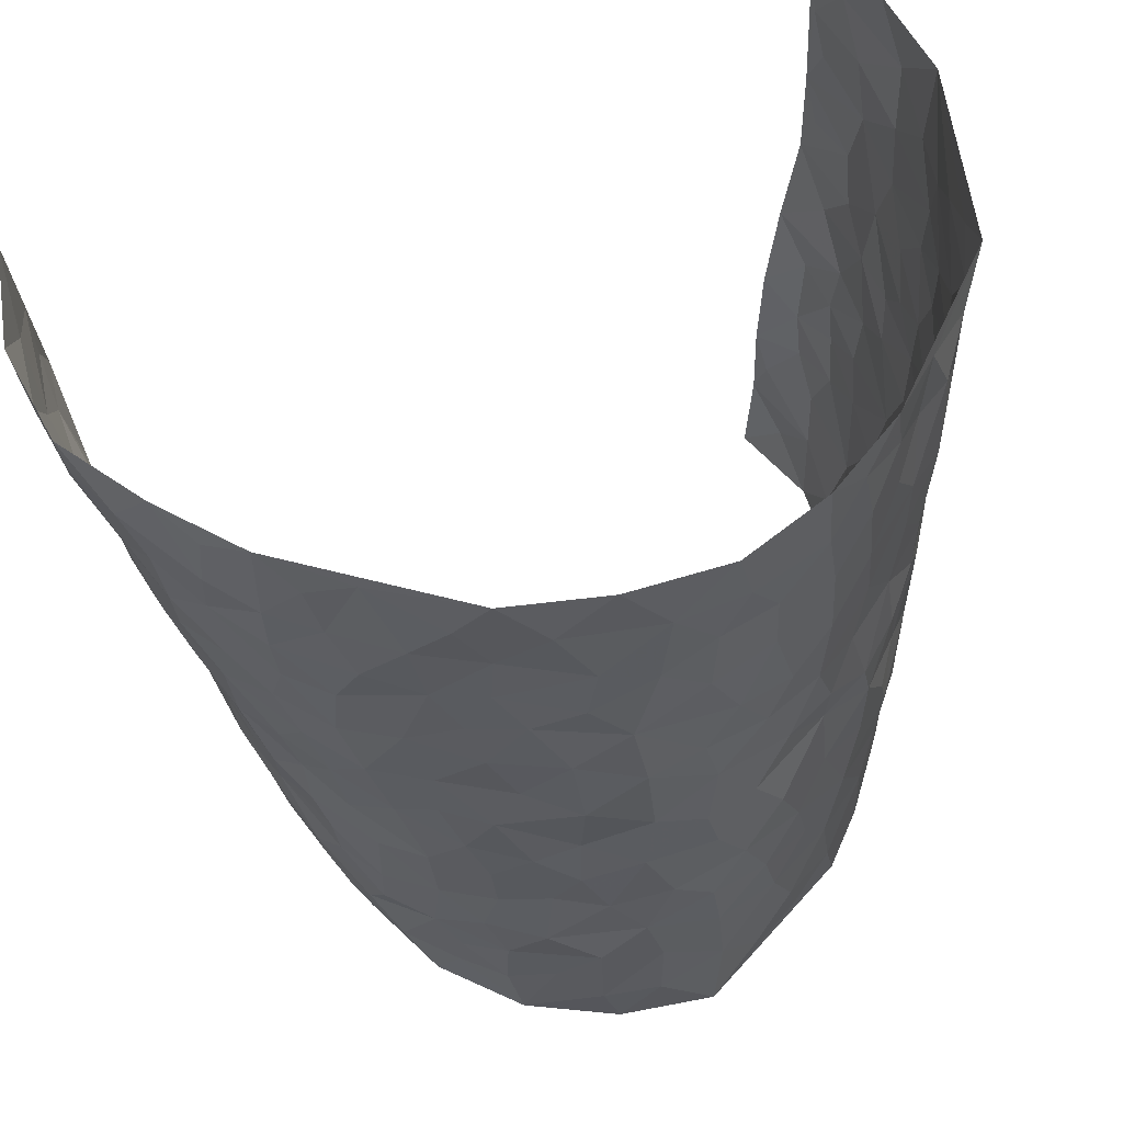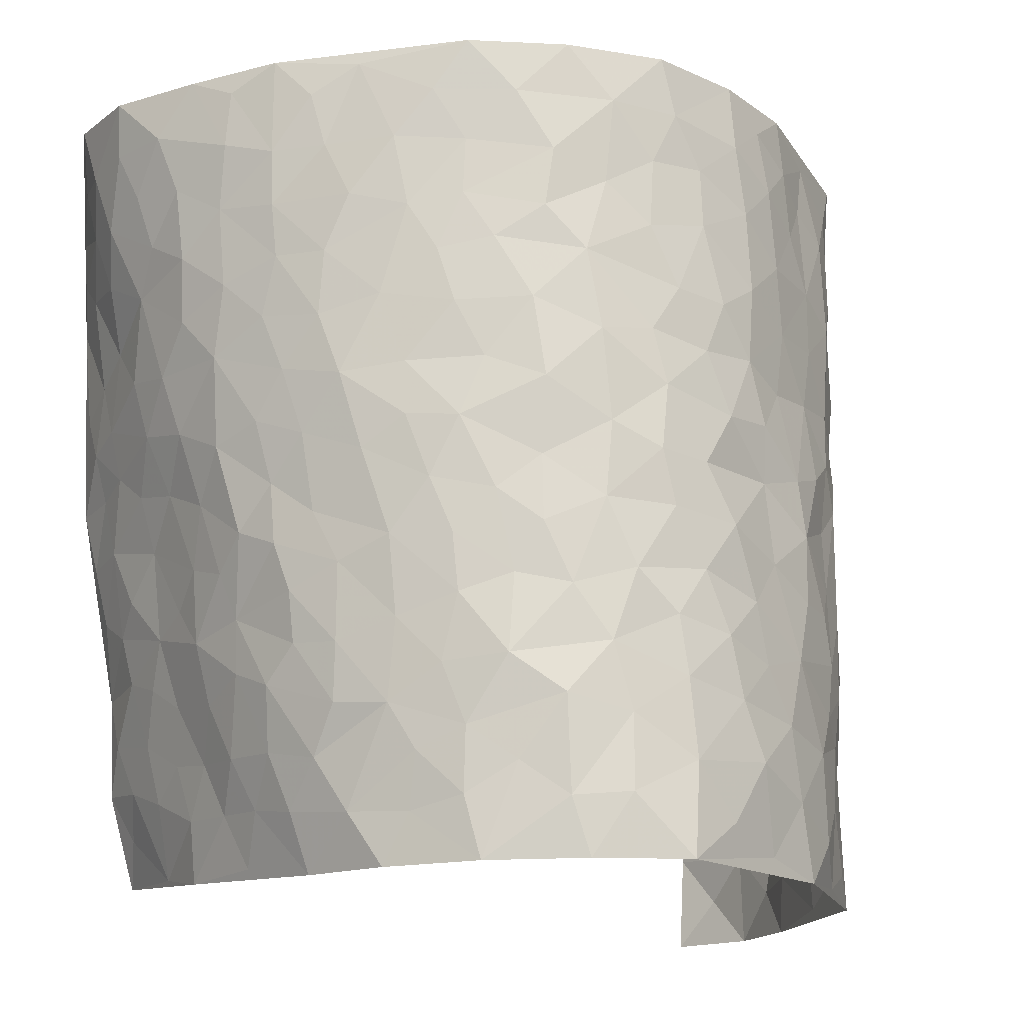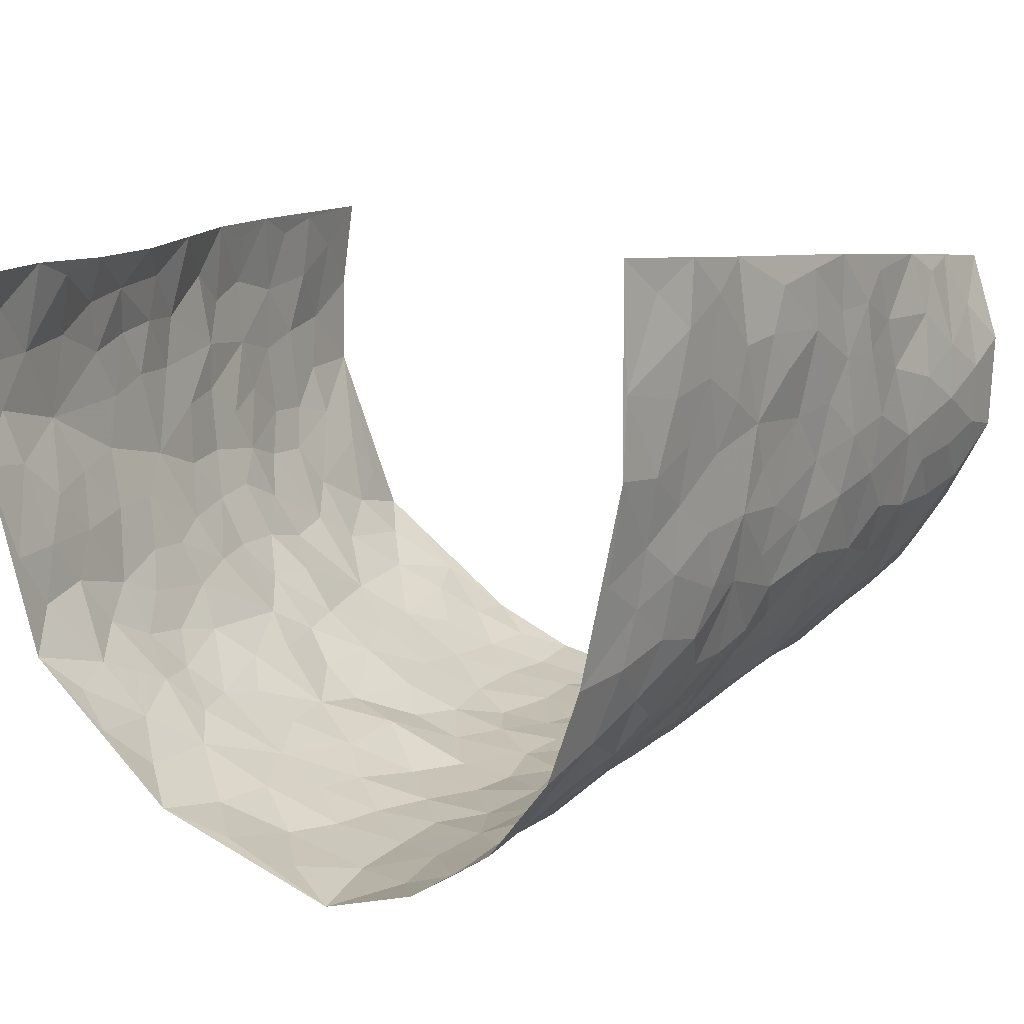
<metadata>
{"format":"obj","ext":"obj","renderer":"f3d","projection":"perspective","resolution":1024,"background":"white","views":[{"elev":58.6,"azim":153.5,"up":"+Y"},{"elev":-14.9,"azim":151.4,"up":"+Y"},{"elev":11.5,"azim":25.1,"up":"+Z"}]}
</metadata>
<code>
v -0.4458 -0.01135 0.4276
v -0.48 0.9807 0.4436
v 0.3802 0.03211 0.4768
v 0.5183 1.017 0.4021
v -0.4858 0.3798 0.2513
v -0.4696 0.4858 0.4338
v -0.4901 0.3443 0.3127
v 0.007025 0.009642 -0.3222
v -0.4478 0.2374 0.4272
v -0.4766 0.3243 0.3769
v -0.457 -0.008907 0.1873
v -0.4541 0.1128 0.4305
v -0.4711 0.2811 0.164
v -0.4769 -0.01074 0.3086
v -0.4855 0.2752 0.295
v -0.3943 -0.003771 -0.05181
v -0.4581 0.1753 0.4089
v -0.2623 0.1673 -0.195
v -0.4803 0.3097 0.2309
v -0.4775 0.1078 0.316
v -0.4722 0.05044 0.3774
v -0.4759 0.05208 0.2481
v -0.4402 0.1173 0.1308
v -0.4547 0.06437 0.1789
v -0.482 0.1938 0.3276
v -0.4785 0.2563 0.3646
v -0.4808 0.1653 0.222
v -0.4578 0.199 0.1478
v -0.496 0.4741 0.321
v -0.4519 0.362 0.4284
v -0.5002 0.9834 0.1998
v -0.4122 0.215 -0.002962
v 0.2405 0.1607 -0.2082
v -0.491 0.7311 0.441
v -0.3179 0.3912 -0.1358
v -0.4964 0.7388 0.243
v -0.5017 0.8164 0.261
v -0.4355 0.4336 0.0431
v -0.4521 0.5962 0.06166
v -0.4162 0.9919 -0.03287
v -0.495 0.6695 0.4169
v -0.4731 0.5517 0.1183
v -0.3463 0.751 -0.1162
v -0.4006 0.2735 -0.02602
v -0.3766 0.2197 -0.07194
v -0.3927 0.1562 -0.04128
v -0.3736 0.6321 -0.06743
v -0.3238 0.5577 -0.1361
v 0.1663 0.4778 -0.255
v -0.2933 0.2199 -0.167
v -0.1922 0.6126 -0.2187
v -0.3307 0.6264 -0.127
v -0.2684 0.05733 -0.1925
v -0.4657 0.7 0.08895
v -0.334 0.1912 -0.122
v -0.5002 0.6028 0.3305
v -0.03169 0.354 -0.2946
v 0.06423 0.3452 -0.2981
v 0.2785 0.4528 -0.1861
v -0.08764 0.556 -0.2709
v -0.1541 0.5593 -0.2465
v 0.09934 0.6356 -0.2822
v -0.448 0.3364 0.09075
v -0.4866 0.5612 0.2059
v -0.4937 0.7923 0.4142
v -0.4159 0.1215 0.01875
v -0.3083 0.01006 -0.1408
v -0.4918 0.4534 0.251
v -0.4284 0.1638 0.07619
v -0.4277 0.01011 0.06941
v -0.2194 0.003471 -0.2276
v -0.4264 0.07982 0.07327
v -0.4139 0.04624 0.003469
v -0.3567 0.0334 -0.09679
v -0.3686 0.09958 -0.07965
v -0.5049 0.6699 0.3517
v -0.487 0.856 0.4343
v -0.4811 0.497 0.1933
v 0.005043 1.004 -0.2736
v -0.4935 0.6614 0.2631
v -0.4228 0.3072 0.02249
v -0.4062 0.4546 -0.01943
v 0.01298 0.5772 -0.2876
v -0.04218 0.4884 -0.2844
v 0.009759 0.4258 -0.2968
v -0.1158 0.1332 -0.2842
v -0.4429 0.661 0.03356
v -0.4943 0.5469 0.3725
v -0.4848 0.6783 0.1925
v -0.3744 0.2922 -0.08094
v -0.4431 0.2578 0.08828
v -0.4138 0.6816 -0.0287
v -0.1568 0.4885 -0.2368
v -0.2398 0.4368 -0.2061
v -0.4658 0.6384 0.1082
v -0.004813 0.1241 -0.3127
v -0.3572 0.5067 -0.1024
v -0.3042 0.2871 -0.1615
v -0.2222 0.5051 -0.2155
v -0.1648 0.3855 -0.243
v -0.4916 0.607 0.438
v -0.4769 0.6107 0.1645
v -0.4889 0.5662 0.2714
v -0.3117 0.1078 -0.148
v -0.4168 0.5255 -0.01286
v -0.4684 0.3951 0.1391
v -0.1196 0.329 -0.2686
v -0.1375 0.2539 -0.2638
v -0.4163 0.6046 -0.01354
v 0.1151 0.7347 -0.274
v 0.003065 0.2214 -0.308
v -0.06551 0.279 -0.2926
v 0.0118 0.2945 -0.3028
v -0.3634 0.3592 -0.09487
v -0.1802 0.1873 -0.2471
v -0.4667 0.4774 0.1109
v -0.4232 0.3733 0.01901
v -0.3974 0.3857 -0.03996
v -0.2786 0.5241 -0.1769
v -0.2356 0.3515 -0.21
v -0.309 0.4655 -0.1414
v -0.2079 0.2735 -0.2309
v -0.08399 0.4171 -0.2812
v -0.4486 0.5221 0.05446
v -0.08419 0.2038 -0.29
v -0.195 0.09619 -0.2435
v -0.3424 0.2548 -0.1217
v -0.4848 0.4233 0.3843
v -0.488 0.4072 0.3227
v 0.09842 0.4286 -0.2863
v 0.2056 0.2409 -0.2463
v 0.08896 0.5225 -0.2849
v 0.02624 0.494 -0.2958
v 0.1679 0.3972 -0.261
v 0.4691 0.5063 0.2563
v 0.2148 0.437 -0.2316
v 0.2495 0.315 -0.2048
v 0.1659 0.5717 -0.2644
v 0.1286 1.004 -0.2547
v -0.2631 0.6197 -0.1761
v 0.3798 0.8797 -0.09655
v 0.4275 0.9975 -0.04741
v -0.1988 0.7829 -0.2164
v -0.05187 0.8693 -0.2673
v -0.2875 0.348 -0.1725
v -0.3852 0.5609 -0.06537
v -0.0646 0.05869 -0.2973
v -0.1397 0.02604 -0.2612
v 0.1245 0.007712 -0.2897
v 0.02001 0.8657 -0.2731
v -0.01036 0.7046 -0.2796
v 0.3508 0.1962 -0.08749
v 0.3029 0.29 -0.1516
v 0.4486 0.5257 0.05463
v 0.4236 0.5456 -0.007921
v 0.3581 0.1355 -0.05269
v 0.3958 0.2272 0.004546
v 0.3522 0.3616 -0.09644
v 0.02962 0.6459 -0.2827
v -0.05222 0.6325 -0.2746
v -0.1371 0.7329 -0.25
v -0.08021 0.6977 -0.2709
v -0.05354 0.7958 -0.2703
v -0.1274 0.6369 -0.2553
v 0.02703 0.7798 -0.2772
v 0.2443 1.001 -0.2126
v -0.01276 0.9317 -0.2747
v -0.2453 0.8468 -0.1824
v -0.1866 0.8826 -0.221
v -0.2847 0.7807 -0.1591
v -0.2246 0.9993 -0.1891
v -0.2091 0.6982 -0.2097
v -0.2853 0.6999 -0.1595
v -0.1318 0.8331 -0.2484
v -0.1141 1.002 -0.244
v 0.2146 0.749 -0.2259
v 0.1763 0.6718 -0.252
v 0.301 0.5967 -0.1634
v 0.2516 0.5258 -0.2096
v 0.2556 0.6682 -0.2028
v 0.3774 0.7439 -0.09626
v 0.3253 0.6837 -0.1438
v 0.2715 0.7353 -0.1882
v 0.07496 0.9348 -0.272
v 0.08475 0.8282 -0.269
v 0.1507 0.8627 -0.2576
v 0.242 0.8759 -0.2036
v 0.3004 0.7946 -0.165
v 0.2245 0.5989 -0.2208
v -0.4964 0.8511 0.3447
v -0.4812 0.8051 0.145
v -0.5046 0.7592 0.3311
v -0.4986 0.9831 0.3223
v -0.4918 0.9232 0.3863
v -0.5073 0.9056 0.2743
v -0.4938 0.8718 0.197
v -0.451 0.9196 0.07732
v -0.4728 0.8748 0.129
v -0.481 0.7338 0.1486
v -0.4415 0.8063 0.02961
v -0.4634 0.7714 0.08618
v -0.4215 0.8938 -0.01334
v -0.3455 0.8752 -0.1077
v -0.4325 0.9522 0.02051
v -0.3949 0.8108 -0.05472
v -0.3814 0.9313 -0.06826
v -0.3042 0.9708 -0.1269
v -0.4187 0.7541 -0.01589
v -0.2844 0.8996 -0.1451
v -0.2364 0.9311 -0.1839
v 0.1608 0.7893 -0.2551
v 0.2454 0.8069 -0.2036
v 0.1912 0.9372 -0.2379
v 0.3573 0.8125 -0.1208
v 0.3162 0.882 -0.1576
v 0.3477 0.9832 -0.1223
v 0.2789 0.9399 -0.1875
v 0.3935 0.9478 -0.08363
v 0.3384 0.494 -0.1266
v 0.3011 0.5306 -0.1669
v 0.4075 0.6032 -0.04665
v 0.381 0.6637 -0.09056
v 0.362 0.5879 -0.112
v 0.3075 0.1912 -0.142
v 0.3883 0.3338 -0.03898
v 0.3866 0.5223 -0.06276
v 0.3123 0.3882 -0.1511
v -0.1171 0.9193 -0.2509
v -0.1714 0.9607 -0.221
v 0.2822 0.1351 -0.1646
v 0.3689 0.02237 0.1094
v 0.1957 0.3365 -0.2413
v 0.2563 0.3863 -0.2029
v 0.4106 0.249 0.06383
v 0.5535 0.996 0.1629
v 0.4256 0.2762 0.4598
v 0.4261 0.8109 -0.04672
v 0.4576 0.4933 0.1836
v 0.4195 0.745 -0.04728
v 0.4782 0.5215 0.4444
v 0.4305 0.2993 0.1466
v 0.405 0.4678 -0.01596
v 0.4373 0.3227 0.2549
v 0.4249 0.4154 0.03208
v 0.3427 0.004546 -0.01074
v 0.09545 0.2573 -0.2934
v 0.3646 0.07824 -0.001372
v 0.1374 0.3236 -0.2748
v 0.3521 0.2664 -0.09414
v 0.4365 0.2827 0.3536
v 0.4455 0.4644 0.1083
v 0.3781 0.08731 0.07002
v 0.3719 0.426 -0.06651
v 0.4283 0.3739 0.08053
v 0.2636 0.234 -0.1915
v 0.3816 0.2709 -0.03908
v 0.2421 0.08178 -0.2071
v 0.3035 0.004259 -0.1259
v 0.2284 0.006001 -0.2233
v 0.1926 0.1191 -0.2456
v 0.07364 0.1751 -0.3005
v 0.1492 0.1946 -0.2807
v 0.3993 0.1518 0.09916
v 0.4519 0.4329 0.2472
v 0.4184 0.2329 0.2309
v 0.3879 0.08927 0.1427
v 0.4387 0.3898 0.1413
v 0.4356 0.3473 0.1931
v 0.4487 0.3433 0.3622
v 0.4832 0.5721 0.2052
v 0.4014 0.1553 0.1794
v 0.4096 0.1632 0.2509
v 0.4558 0.3808 0.3138
v 0.4519 0.3703 0.4177
v 0.4678 0.454 0.3554
v 0.4139 0.3143 0.05992
v 0.4097 0.1226 0.3111
v 0.2832 0.06589 -0.1527
v 0.332 0.0697 -0.08999
v 0.07737 0.08368 -0.3059
v 0.1458 0.07729 -0.2832
v 0.4957 0.7699 0.4244
v 0.3993 0.09136 0.2242
v 0.4141 0.2217 0.1378
v 0.4649 0.4459 0.4314
v 0.4766 0.526 0.3716
v 0.4314 0.2642 0.2891
v 0.3848 0.1492 0.02025
v 0.3891 0.01515 0.2319
v 0.402 0.3934 -0.02189
v 0.3968 0.09004 0.4343
v 0.4171 0.1516 0.4696
v 0.4221 0.1972 0.326
v 0.4162 0.1455 0.3883
v 0.3871 0.02922 0.3268
v 0.4274 0.211 0.4234
v 0.4692 0.5576 0.127
v 0.4874 0.6339 0.1462
v 0.4599 0.6344 0.04178
v 0.4979 0.7002 0.2771
v 0.492 0.7692 0.07853
v 0.4895 0.6437 0.413
v 0.4971 0.6461 0.2218
v 0.4928 0.6059 0.3137
v 0.507 0.7456 0.1809
v 0.4804 0.5422 0.3091
v 0.4911 0.5896 0.3766
v 0.494 0.673 0.3454
v 0.4843 0.6909 0.0911
v 0.4596 0.7222 0.01954
v 0.4267 0.673 -0.02655
v 0.5326 0.8592 0.293
v 0.5285 0.8694 0.1503
v 0.5215 0.7818 0.257
v 0.5127 0.7906 0.3426
v 0.5377 0.845 0.2202
v 0.5078 0.8932 0.4105
v 0.5107 0.8013 0.1378
v 0.5084 0.8287 0.3959
v 0.5463 0.9302 0.1752
v 0.5577 1.003 0.2868
v 0.4959 0.9951 0.05437
v 0.5499 0.9284 0.2552
v 0.5316 0.9394 0.3402
v 0.5237 0.9317 0.09682
v 0.4695 0.8987 0.004281
v 0.4284 0.88 -0.04733
v 0.4646 0.9677 0.000855
v 0.4671 0.8199 0.02105
v 0.5026 0.8582 0.07836
f 29 6 128
f 12 21 20
f 26 10 9
f 55 45 46
f 27 19 15
f 26 9 17
f 101 6 88
f 12 1 21
f 7 15 19
f 125 86 96
f 84 123 85
f 129 29 128
f 25 27 15
f 12 20 17
f 73 75 66
f 22 14 11
f 26 17 25
f 9 12 17
f 25 15 26
f 5 129 7
f 52 146 48
f 55 18 50
f 7 19 5
f 20 27 25
f 124 82 105
f 41 76 34
f 20 14 22
f 14 20 21
f 14 21 1
f 24 22 11
f 24 27 22
f 72 66 69
f 69 32 91
f 70 24 11
f 24 23 27
f 17 20 25
f 27 20 22
f 10 15 7
f 10 26 15
f 23 28 27
f 27 13 19
f 28 23 69
f 13 27 28
f 119 121 94
f 10 7 129
f 6 30 128
f 9 10 30
f 36 192 80
f 80 102 89
f 118 81 44
f 64 103 78
f 115 126 86
f 45 32 46
f 91 63 13
f 129 68 29
f 95 87 54
f 95 54 199
f 202 40 204
f 82 97 105
f 29 88 6
f 18 55 104
f 148 126 71
f 38 82 124
f 50 18 122
f 117 82 38
f 5 19 106
f 82 117 118
f 80 64 102
f 127 45 55
f 194 77 190
f 98 35 114
f 39 124 105
f 127 50 98
f 106 19 13
f 66 75 46
f 39 95 42
f 63 117 38
f 95 89 102
f 101 56 76
f 51 140 99
f 18 53 126
f 62 83 132
f 45 127 90
f 112 113 57
f 103 29 68
f 130 85 58
f 109 39 105
f 35 94 121
f 113 246 58
f 151 165 163
f 120 100 94
f 114 127 98
f 192 190 65
f 95 39 87
f 36 191 37
f 67 104 74
f 56 101 88
f 13 63 106
f 192 34 76
f 268 241 243
f 108 115 125
f 93 84 60
f 133 84 85
f 156 288 157
f 101 76 41
f 80 103 64
f 105 97 146
f 99 61 51
f 92 109 47
f 125 96 111
f 158 227 153
f 75 104 55
f 69 66 32
f 81 91 32
f 106 78 68
f 42 64 78
f 77 34 65
f 24 70 72
f 75 73 16
f 16 71 67
f 2 34 77
f 13 28 91
f 103 56 88
f 56 80 76
f 72 69 23
f 11 16 70
f 16 73 70
f 16 67 74
f 115 18 126
f 24 72 23
f 73 72 70
f 16 74 75
f 72 73 66
f 32 45 44
f 84 83 60
f 66 46 32
f 78 106 116
f 117 63 81
f 67 53 104
f 103 68 78
f 69 91 28
f 36 80 89
f 106 38 116
f 106 68 5
f 81 118 117
f 62 132 138
f 32 44 81
f 53 67 71
f 57 58 85
f 123 100 107
f 93 60 61
f 33 230 224
f 8 96 147
f 132 133 130
f 140 48 119
f 93 100 123
f 122 98 50
f 164 60 160
f 53 71 126
f 125 112 108
f 193 194 195
f 75 55 46
f 63 91 81
f 56 103 80
f 196 198 31
f 18 104 53
f 121 48 97
f 38 106 63
f 118 97 82
f 97 35 121
f 51 172 140
f 130 134 49
f 87 39 109
f 288 252 263
f 97 114 35
f 47 43 92
f 57 113 58
f 248 130 58
f 34 101 41
f 114 90 127
f 116 124 42
f 145 94 35
f 118 114 97
f 167 79 175
f 98 145 35
f 85 123 57
f 43 47 52
f 199 36 89
f 42 78 116
f 159 83 62
f 88 29 103
f 74 104 75
f 118 44 90
f 173 140 172
f 42 95 102
f 190 192 37
f 65 190 77
f 89 95 199
f 125 111 112
f 92 87 109
f 18 115 122
f 177 180 176
f 112 57 107
f 109 105 146
f 93 94 100
f 285 286 275
f 96 86 147
f 137 232 131
f 57 123 107
f 87 92 208
f 49 134 136
f 132 130 49
f 161 164 162
f 50 127 55
f 122 108 107
f 122 107 100
f 48 140 52
f 118 90 114
f 99 119 94
f 123 84 93
f 36 37 192
f 48 121 119
f 120 122 100
f 39 42 124
f 38 124 116
f 248 58 246
f 44 45 90
f 98 122 120
f 146 52 47
f 94 93 99
f 168 209 170
f 212 183 188
f 202 197 200
f 42 102 64
f 107 108 112
f 99 93 61
f 8 280 96
f 112 111 113
f 125 115 86
f 115 108 122
f 128 30 10
f 5 68 129
f 10 129 128
f 132 49 138
f 83 84 133
f 130 133 85
f 83 133 132
f 248 134 130
f 156 152 224
f 151 110 165
f 212 186 211
f 153 224 249
f 254 251 244
f 246 261 262
f 225 158 249
f 49 136 179
f 185 184 150
f 214 188 181
f 181 188 182
f 161 163 174
f 143 170 172
f 110 211 185
f 184 79 167
f 174 228 169
f 62 110 159
f 163 150 144
f 210 169 229
f 170 143 168
f 176 211 110
f 98 120 145
f 94 145 120
f 48 146 97
f 109 146 47
f 148 86 126
f 147 86 148
f 71 8 148
f 8 147 148
f 244 276 254
f 232 136 134
f 174 143 161
f 60 83 160
f 163 162 151
f 159 160 83
f 261 281 262
f 259 281 149
f 219 220 59
f 246 113 111
f 33 255 131
f 157 256 152
f 137 255 153
f 230 278 279
f 262 260 33
f 154 155 242
f 131 255 137
f 248 131 232
f 281 280 149
f 259 258 278
f 220 179 59
f 159 151 160
f 162 160 151
f 164 61 60
f 228 174 144
f 144 174 163
f 159 110 151
f 161 172 164
f 186 184 185
f 161 162 163
f 61 164 51
f 160 162 164
f 187 217 213
f 150 163 165
f 205 202 200
f 79 184 139
f 170 43 173
f 174 169 143
f 161 143 172
f 167 144 150
f 176 180 183
f 172 170 173
f 223 226 221
f 185 150 165
f 99 140 119
f 207 206 203
f 172 51 164
f 43 52 173
f 173 52 140
f 167 175 228
f 228 229 169
f 210 168 169
f 177 110 62
f 189 138 179
f 62 138 177
f 136 232 233
f 181 182 222
f 150 184 167
f 178 180 189
f 49 179 138
f 177 138 189
f 180 178 182
f 178 179 220
f 307 308 304
f 222 223 221
f 215 187 188
f 176 183 212
f 187 213 186
f 214 215 188
f 185 211 186
f 237 181 239
f 182 188 183
f 110 185 165
f 216 215 141
f 211 176 212
f 182 183 180
f 176 110 177
f 213 184 186
f 178 189 179
f 177 189 180
f 195 190 37
f 197 198 200
f 195 194 190
f 34 192 65
f 80 192 76
f 37 196 195
f 194 2 77
f 193 2 194
f 196 37 191
f 31 193 195
f 198 196 191
f 31 195 196
f 199 201 191
f 197 204 31
f 198 191 201
f 31 198 197
f 201 199 54
f 36 199 191
f 54 208 201
f 208 43 205
f 208 54 87
f 198 201 200
f 206 205 203
f 43 170 203
f 210 207 209
f 40 202 206
f 31 204 40
f 197 202 204
f 208 205 200
f 43 203 205
f 205 206 202
f 203 209 207
f 171 40 207
f 40 206 207
f 208 200 201
f 43 208 92
f 170 209 203
f 168 143 169
f 207 210 171
f 168 210 209
f 188 187 212
f 212 187 186
f 166 139 213
f 184 213 139
f 237 214 181
f 215 214 141
f 216 141 218
f 213 217 166
f 142 166 216
f 217 216 166
f 187 215 217
f 216 217 215
f 237 141 214
f 142 216 218
f 223 222 182
f 179 136 59
f 223 220 219
f 267 238 251
f 237 327 141
f 223 182 178
f 158 290 253
f 220 223 178
f 59 233 227
f 233 59 136
f 248 246 131
f 153 249 158
f 251 254 267
f 223 219 226
f 111 261 246
f 297 251 238
f 276 256 157
f 167 228 144
f 229 228 175
f 175 171 229
f 229 171 210
f 260 257 33
f 265 271 272
f 266 289 283
f 269 243 250
f 249 224 152
f 266 283 271
f 227 233 137
f 253 227 158
f 325 313 320
f 135 264 275
f 310 329 239
f 270 298 297
f 249 256 225
f 275 273 269
f 311 222 221
f 155 154 299
f 234 276 157
f 310 311 299
f 222 239 181
f 221 226 155
f 266 263 252
f 242 290 244
f 264 273 275
f 273 264 243
f 242 244 154
f 276 290 225
f 288 234 157
f 240 282 302
f 275 286 306
f 225 290 158
f 234 263 284
f 241 254 276
f 233 232 137
f 137 153 227
f 264 135 238
f 244 251 154
f 260 259 257
f 227 253 219
f 33 224 255
f 154 297 299
f 240 302 307
f 297 154 251
f 264 268 243
f 253 226 219
f 271 284 263
f 277 294 293
f 290 242 253
f 241 234 284
f 59 227 219
f 242 155 226
f 252 245 231
f 157 152 156
f 257 230 33
f 152 256 249
f 278 230 257
f 262 33 131
f 224 153 255
f 259 278 257
f 134 248 232
f 230 279 224
f 96 261 111
f 261 96 280
f 280 281 261
f 246 262 131
f 252 247 245
f 268 267 241
f 283 277 272
f 288 247 252
f 275 274 285
f 295 291 294
f 267 268 264
f 263 234 288
f 309 310 299
f 290 276 244
f 283 272 271
f 267 254 241
f 265 243 241
f 236 240 285
f 297 238 270
f 303 305 298
f 241 276 234
f 221 155 299
f 272 277 293
f 250 243 287
f 286 285 240
f 284 271 265
f 271 263 266
f 295 3 291
f 225 256 276
f 241 284 265
f 289 266 231
f 3 292 291
f 321 235 323
f 293 294 296
f 279 278 258
f 245 279 258
f 279 156 224
f 260 281 259
f 280 8 149
f 262 281 260
f 231 266 252
f 267 264 238
f 306 304 270
f 283 289 295
f 243 269 273
f 236 269 250
f 294 292 296
f 274 236 285
f 269 274 275
f 250 287 293
f 245 289 231
f 236 274 269
f 156 279 247
f 242 226 253
f 247 279 245
f 243 265 287
f 288 156 247
f 265 272 293
f 296 292 236
f 293 287 265
f 295 294 277
f 277 283 295
f 236 250 296
f 289 3 295
f 292 294 291
f 293 296 250
f 300 304 308
f 325 320 235
f 329 330 326
f 270 304 303
f 270 303 298
f 309 305 301
f 135 306 270
f 299 297 298
f 298 309 299
f 238 135 270
f 300 314 305
f 303 300 305
f 304 306 307
f 300 303 304
f 282 319 315
f 322 325 235
f 275 306 135
f 307 306 286
f 240 307 286
f 308 307 302
f 302 282 308
f 308 282 315
f 305 309 298
f 310 309 301
f 310 301 329
f 310 239 311
f 222 311 239
f 299 311 221
f 319 312 315
f 312 323 316
f 301 305 318
f 305 314 316
f 300 308 315
f 316 314 312
f 312 314 315
f 315 314 300
f 323 312 324
f 316 313 318
f 282 4 317
f 330 313 325
f 4 321 324
f 235 320 323
f 282 317 319
f 312 319 317
f 326 325 322
f 316 320 313
f 316 318 305
f 142 218 327
f 327 218 141
f 316 323 320
f 324 312 317
f 4 324 317
f 321 323 324
f 318 313 330
f 328 326 322
f 326 327 329
f 329 327 237
f 326 328 327
f 322 142 328
f 327 328 142
f 329 237 239
f 301 318 330
f 326 330 325
f 330 329 301

</code>
